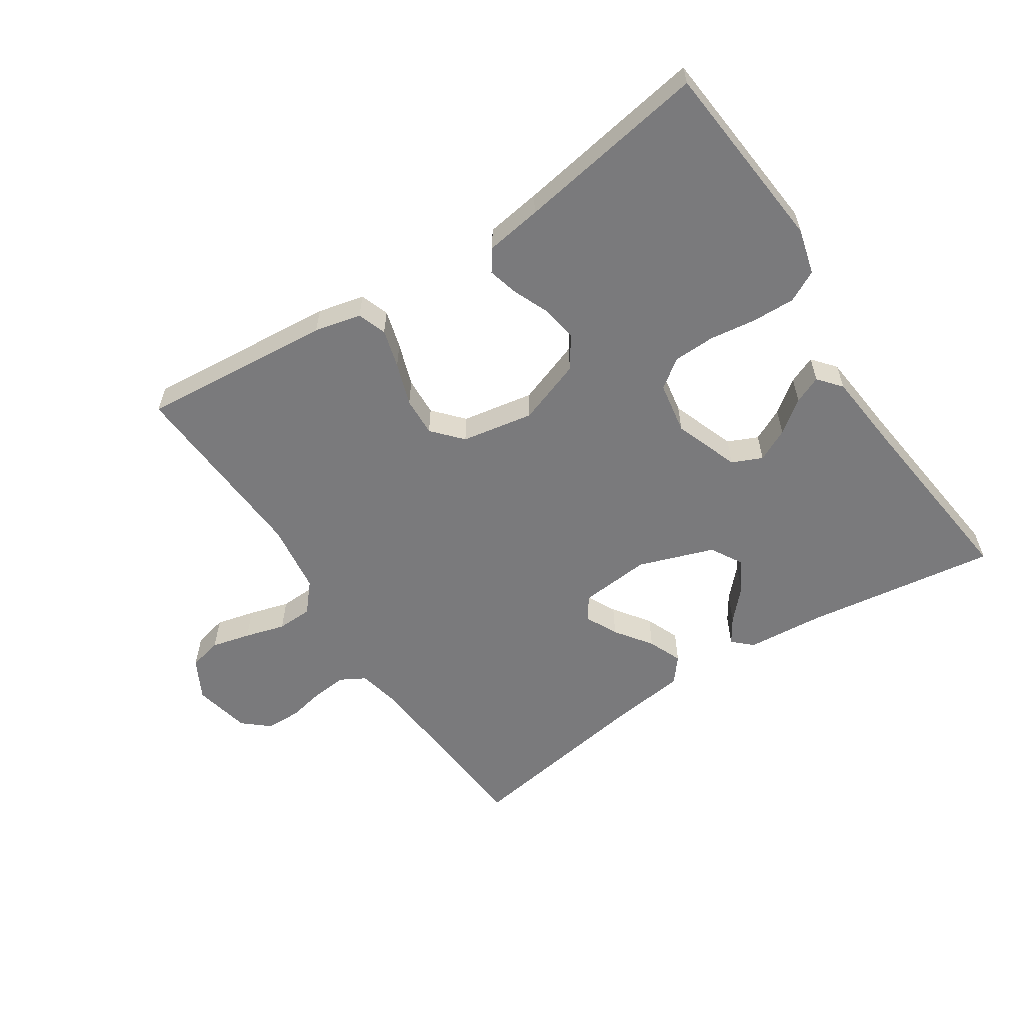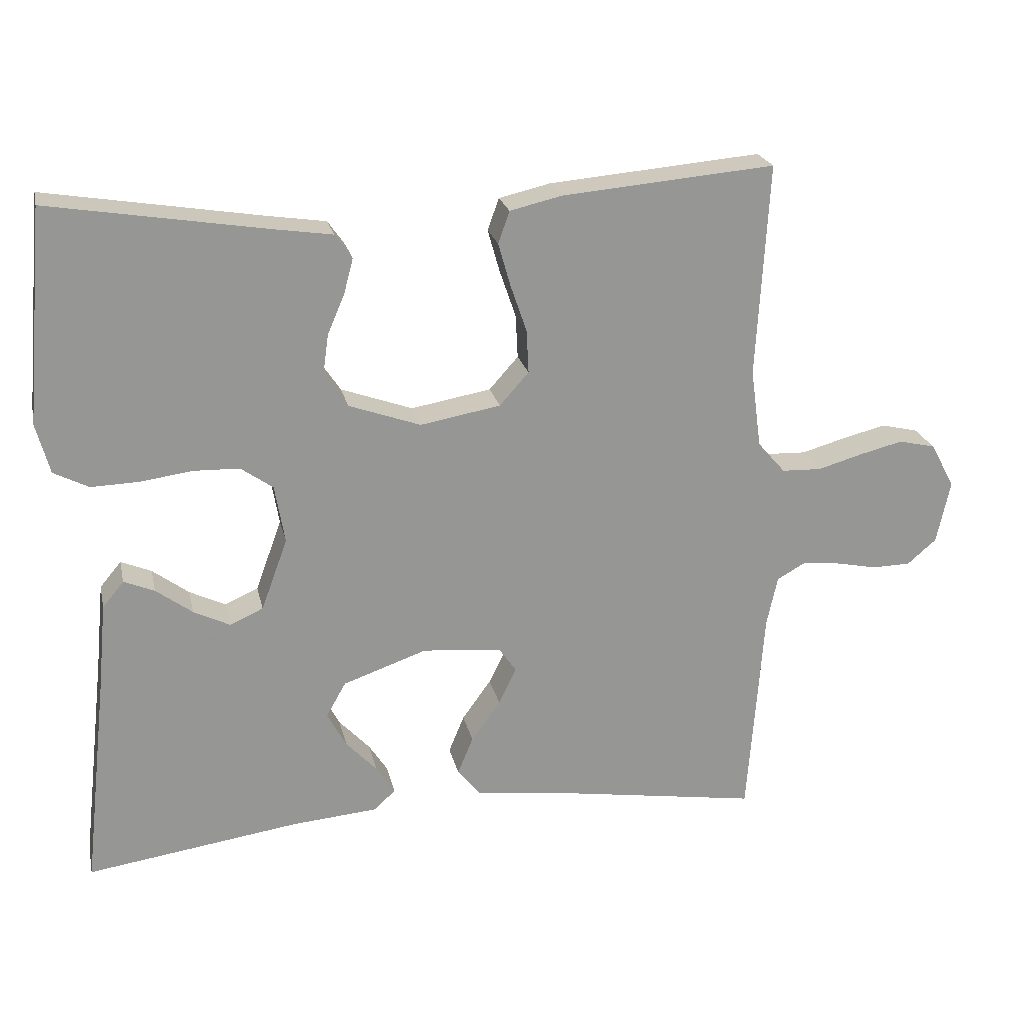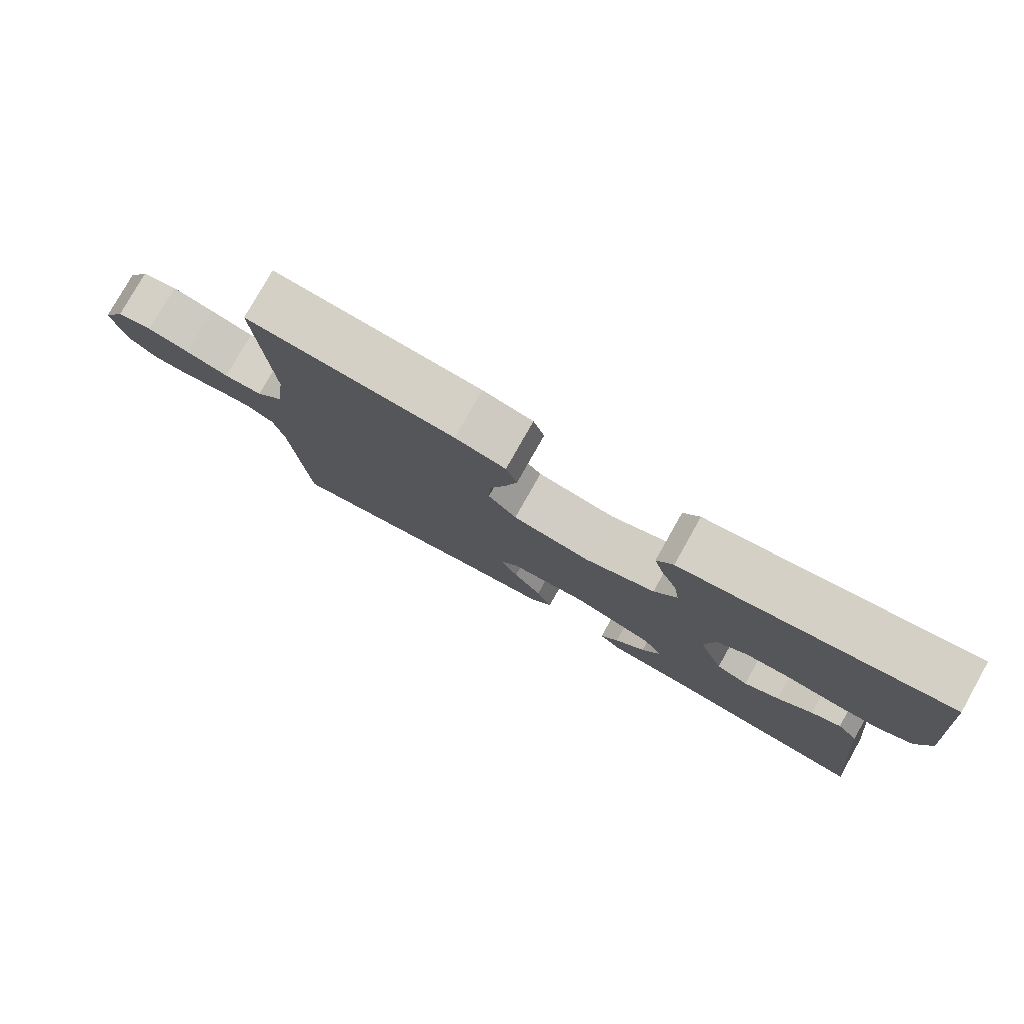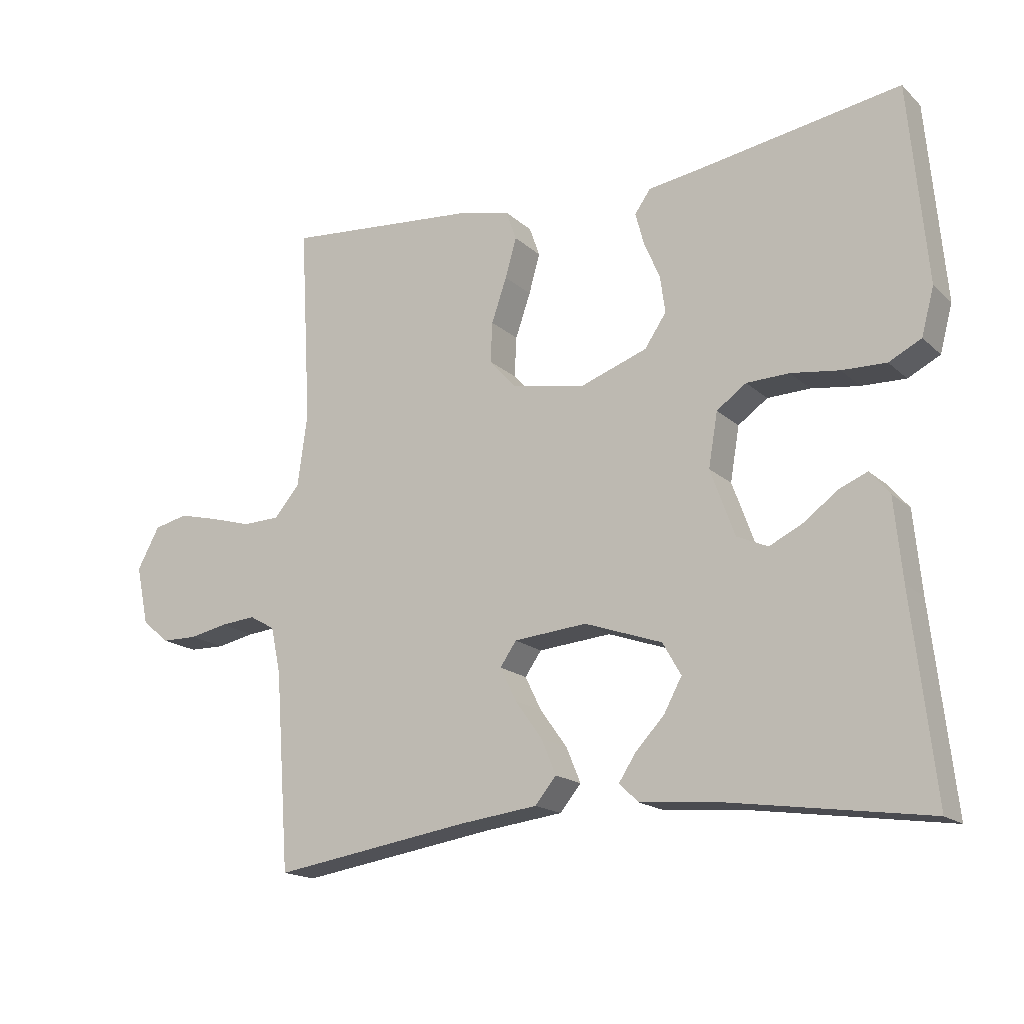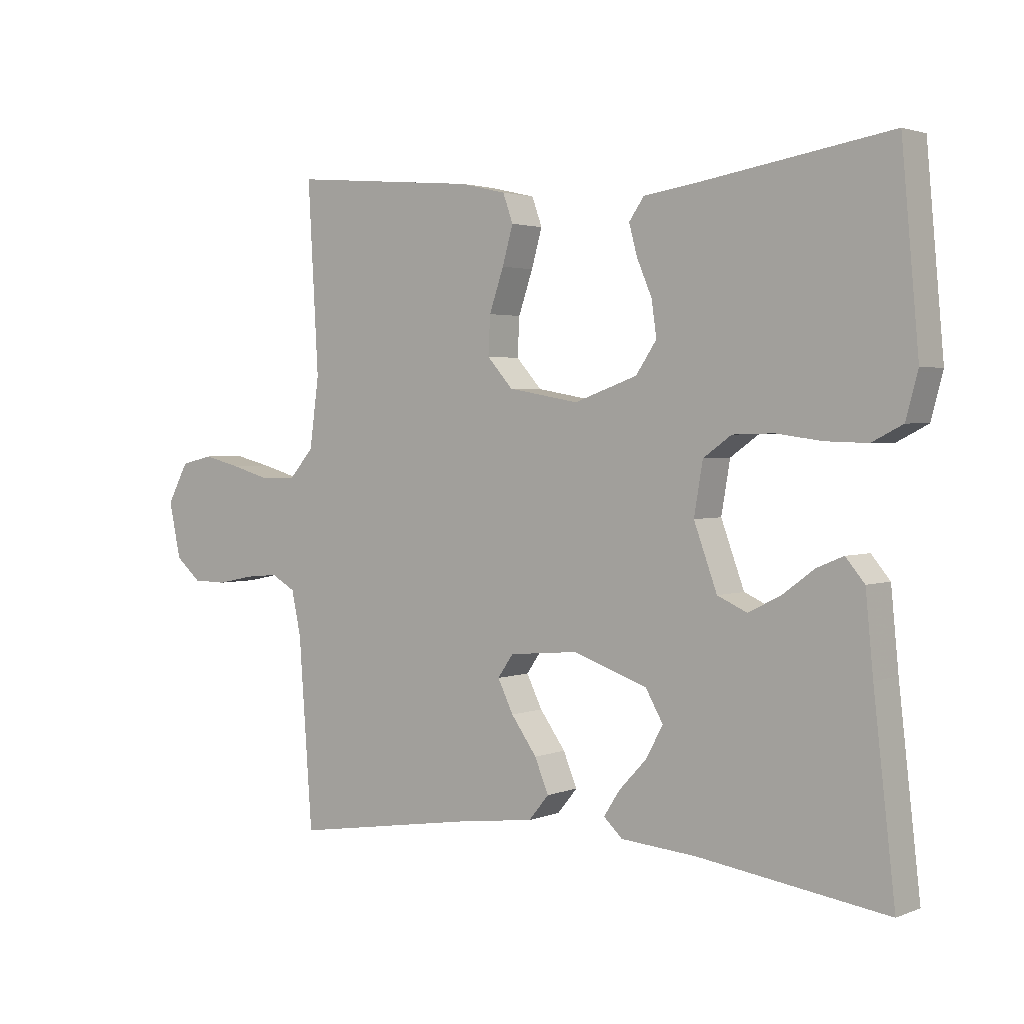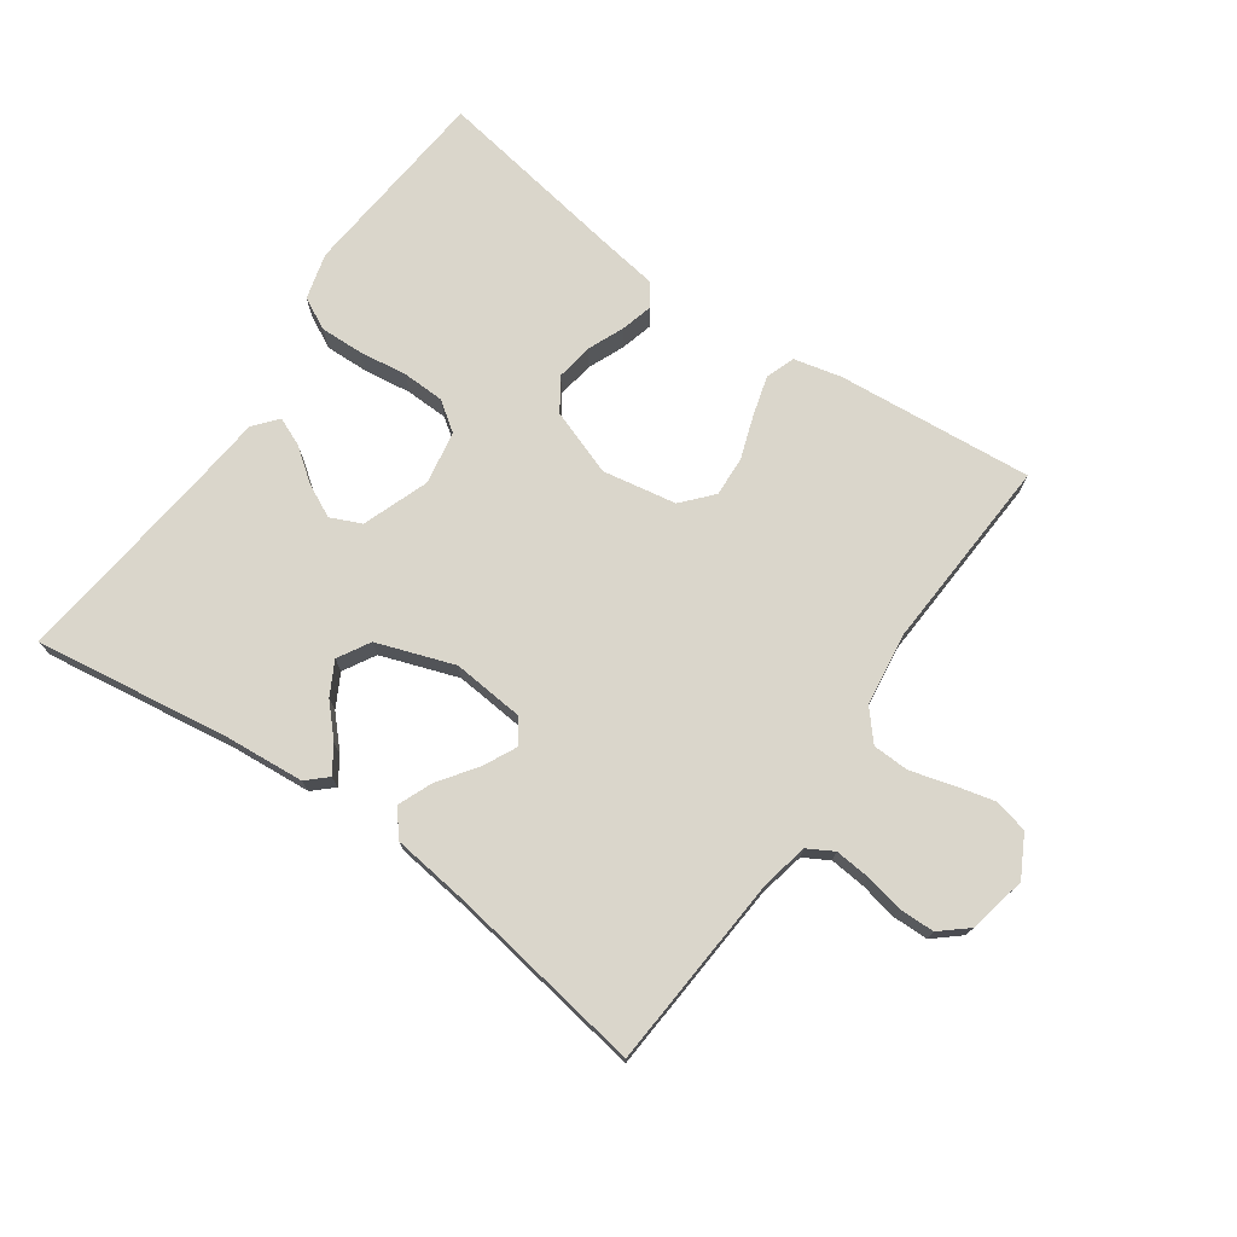
<metadata>
{"format":"obj","ext":"obj","renderer":"f3d","projection":"perspective","resolution":1024,"background":"white","views":[{"elev":-58.2,"azim":33.3,"up":"+Y"},{"elev":22.5,"azim":167.6,"up":"+Z"},{"elev":78.8,"azim":29.4,"up":"+Z"},{"elev":-17.0,"azim":30.6,"up":"+Z"},{"elev":2.4,"azim":37.0,"up":"+Z"},{"elev":73.9,"azim":-145.0,"up":"+Y"}]}
</metadata>
<code>
v 0.5 0.07 0.5
v 0.527 0.07 0.2
v 0.508 0.07 0.129
v 0.459 0.07 0.104
v 0.392 0.07 0.106
v 0.319 0.07 0.116
v 0.254 0.07 0.114
v 0.209 0.07 0.082
v 0.195 0.07 0
v 0.232 0.07 -0.101
v 0.279 0.07 -0.122
v 0.33 0.07 -0.097
v 0.381 0.07 -0.059
v 0.424 0.07 -0.041
v 0.454 0.07 -0.077
v 0.466 0.07 -0.2
v 0.5 0.07 -0.5
v 0.2 0.07 -0.457
v 0.079 0.07 -0.447
v 0.049 0.07 -0.419
v 0.075 0.07 -0.379
v 0.119 0.07 -0.332
v 0.146 0.07 -0.282
v 0.118 0.07 -0.233
v 0 0.07 -0.192
v -0.111 0.07 -0.202
v -0.136 0.07 -0.238
v -0.111 0.07 -0.289
v -0.07 0.07 -0.346
v -0.048 0.07 -0.399
v -0.08 0.07 -0.438
v -0.2 0.07 -0.453
v -0.5 0.07 -0.5
v -0.522 0.07 -0.2
v -0.537 0.07 -0.13
v -0.576 0.07 -0.108
v -0.63 0.07 -0.113
v -0.688 0.07 -0.125
v -0.743 0.07 -0.124
v -0.784 0.07 -0.089
v -0.803 0.07 0
v -0.769 0.07 0.063
v -0.717 0.07 0.075
v -0.656 0.07 0.06
v -0.593 0.07 0.042
v -0.537 0.07 0.044
v -0.498 0.07 0.089
v -0.483 0.07 0.2
v -0.5 0.07 0.5
v -0.2 0.07 0.474
v -0.127 0.07 0.457
v -0.111 0.07 0.412
v -0.128 0.07 0.352
v -0.151 0.07 0.285
v -0.154 0.07 0.224
v -0.113 0.07 0.178
v 0 0.07 0.158
v 0.101 0.07 0.194
v 0.134 0.07 0.243
v 0.126 0.07 0.299
v 0.102 0.07 0.355
v 0.089 0.07 0.404
v 0.113 0.07 0.438
v 0.2 0.07 0.451
v 0.5 0 0.5
v 0.527 0 0.2
v 0.508 0 0.129
v 0.459 0 0.104
v 0.392 0 0.106
v 0.319 0 0.116
v 0.254 0 0.114
v 0.209 0 0.082
v 0.195 0 0
v 0.232 0 -0.101
v 0.279 0 -0.122
v 0.33 0 -0.097
v 0.381 0 -0.059
v 0.424 0 -0.041
v 0.454 0 -0.077
v 0.466 0 -0.2
v 0.5 0 -0.5
v 0.2 0 -0.457
v 0.079 0 -0.447
v 0.049 0 -0.419
v 0.075 0 -0.379
v 0.119 0 -0.332
v 0.146 0 -0.282
v 0.118 0 -0.233
v 0 0 -0.192
v -0.111 0 -0.202
v -0.136 0 -0.238
v -0.111 0 -0.289
v -0.07 0 -0.346
v -0.048 0 -0.399
v -0.08 0 -0.438
v -0.2 0 -0.453
v -0.5 0 -0.5
v -0.522 0 -0.2
v -0.537 0 -0.13
v -0.576 0 -0.108
v -0.63 0 -0.113
v -0.688 0 -0.125
v -0.743 0 -0.124
v -0.784 0 -0.089
v -0.803 0 0
v -0.769 0 0.063
v -0.717 0 0.075
v -0.656 0 0.06
v -0.593 0 0.042
v -0.537 0 0.044
v -0.498 0 0.089
v -0.483 0 0.2
v -0.5 0 0.5
v -0.2 0 0.474
v -0.127 0 0.457
v -0.111 0 0.412
v -0.128 0 0.352
v -0.151 0 0.285
v -0.154 0 0.224
v -0.113 0 0.178
v 0 0 0.158
v 0.101 0 0.194
v 0.134 0 0.243
v 0.126 0 0.299
v 0.102 0 0.355
v 0.089 0 0.404
v 0.113 0 0.438
v 0.2 0 0.451
f 61 62 63 64
f 60 61 64 1
f 59 60 1 2
f 58 59 2 3
f 57 58 3 4
f 51 52 53 54
f 49 50 51 54
f 48 49 54 55
f 47 48 55 56
f 42 43 44 45
f 40 41 42 45
f 40 45 46
f 37 38 39 40
f 36 37 40 46
f 35 36 46 47
f 32 33 34
f 28 29 30 31
f 27 28 31 32
f 19 20 21 22
f 18 19 22 23
f 16 17 18 23
f 15 16 23 24
f 12 13 14 15
f 11 12 15 24
f 4 5 6
f 57 4 6
f 57 6 7
f 35 47 56 57
f 35 57 7 8
f 27 32 34 35
f 26 27 35
f 25 26 35 8
f 10 11 24 25
f 9 10 25
f 8 9 25
f 128 127 126 125
f 65 128 125 124
f 66 65 124 123
f 67 66 123 122
f 68 67 122 121
f 118 117 116 115
f 118 115 114 113
f 119 118 113 112
f 120 119 112 111
f 109 108 107 106
f 109 106 105 104
f 110 109 104
f 104 103 102 101
f 110 104 101 100
f 111 110 100 99
f 98 97 96
f 95 94 93 92
f 96 95 92 91
f 86 85 84 83
f 87 86 83 82
f 87 82 81 80
f 88 87 80 79
f 79 78 77 76
f 88 79 76 75
f 70 69 68
f 70 68 121
f 71 70 121
f 121 120 111 99
f 72 71 121 99
f 99 98 96 91
f 99 91 90
f 72 99 90 89
f 89 88 75 74
f 89 74 73
f 89 73 72
f 1 65 66 2
f 2 66 67 3
f 3 67 68 4
f 4 68 69 5
f 5 69 70 6
f 6 70 71 7
f 7 71 72 8
f 8 72 73 9
f 9 73 74 10
f 10 74 75 11
f 11 75 76 12
f 12 76 77 13
f 13 77 78 14
f 14 78 79 15
f 15 79 80 16
f 16 80 81 17
f 17 81 82 18
f 18 82 83 19
f 19 83 84 20
f 20 84 85 21
f 21 85 86 22
f 22 86 87 23
f 23 87 88 24
f 24 88 89 25
f 25 89 90 26
f 26 90 91 27
f 27 91 92 28
f 28 92 93 29
f 29 93 94 30
f 30 94 95 31
f 31 95 96 32
f 32 96 97 33
f 33 97 98 34
f 34 98 99 35
f 35 99 100 36
f 36 100 101 37
f 37 101 102 38
f 38 102 103 39
f 39 103 104 40
f 40 104 105 41
f 41 105 106 42
f 42 106 107 43
f 43 107 108 44
f 44 108 109 45
f 45 109 110 46
f 46 110 111 47
f 47 111 112 48
f 48 112 113 49
f 49 113 114 50
f 50 114 115 51
f 51 115 116 52
f 52 116 117 53
f 53 117 118 54
f 54 118 119 55
f 55 119 120 56
f 56 120 121 57
f 57 121 122 58
f 58 122 123 59
f 59 123 124 60
f 60 124 125 61
f 61 125 126 62
f 62 126 127 63
f 63 127 128 64
f 64 128 65 1

</code>
